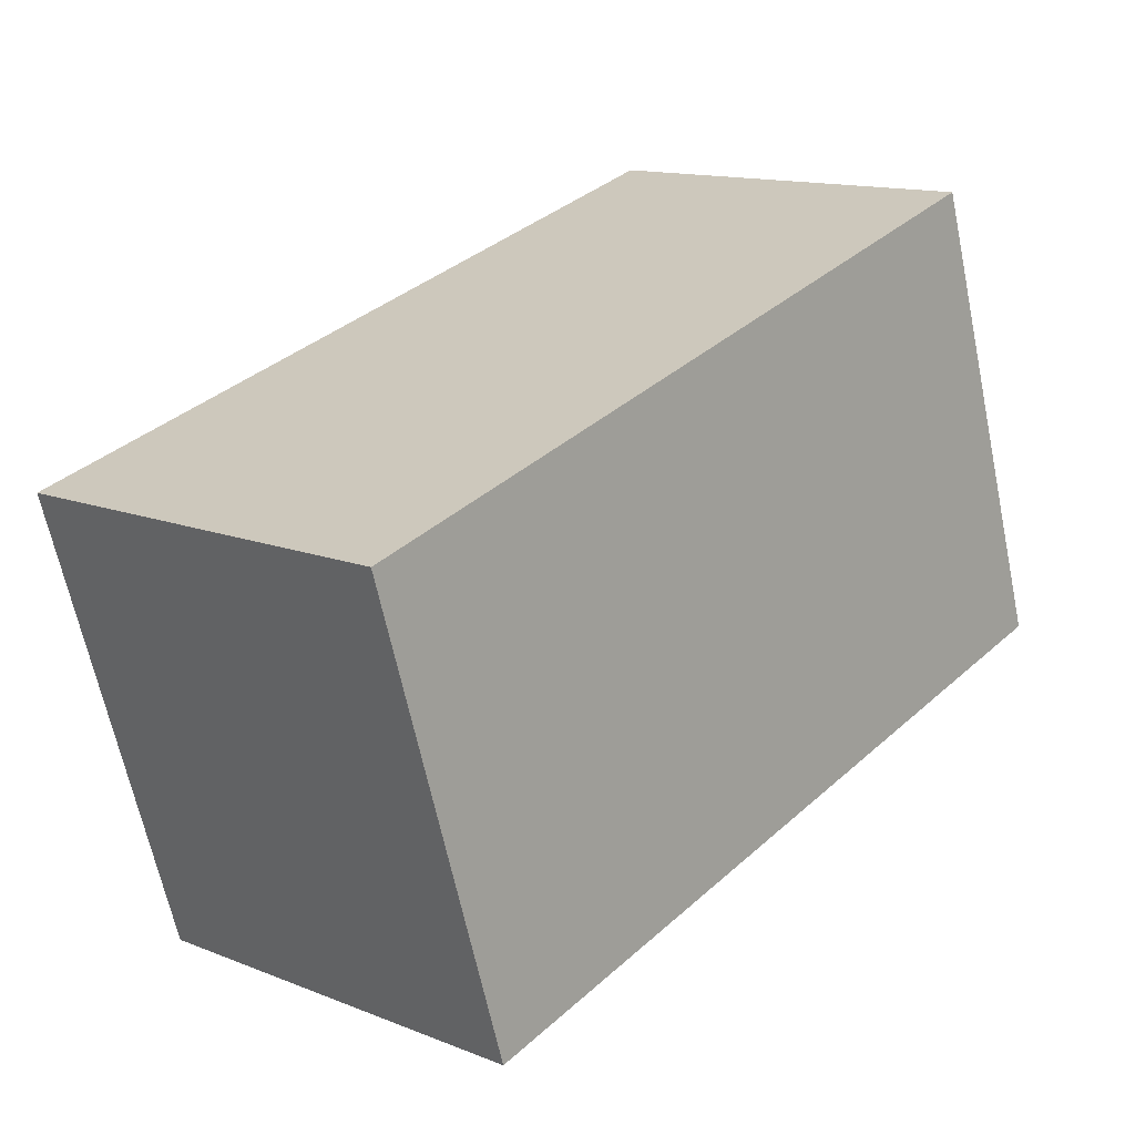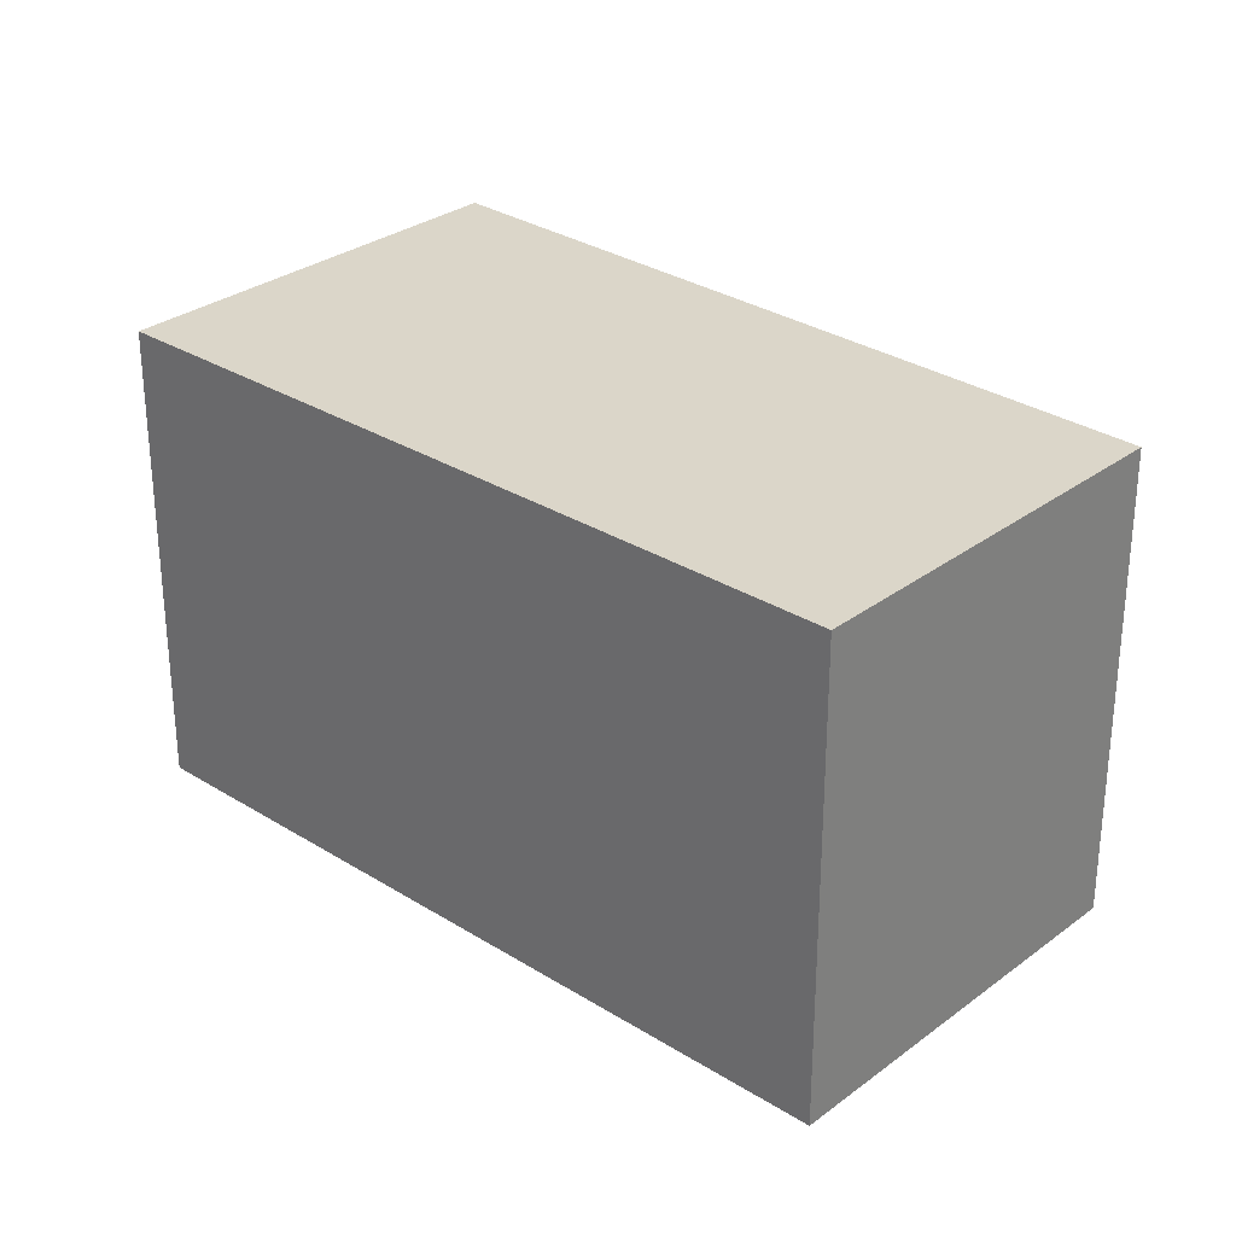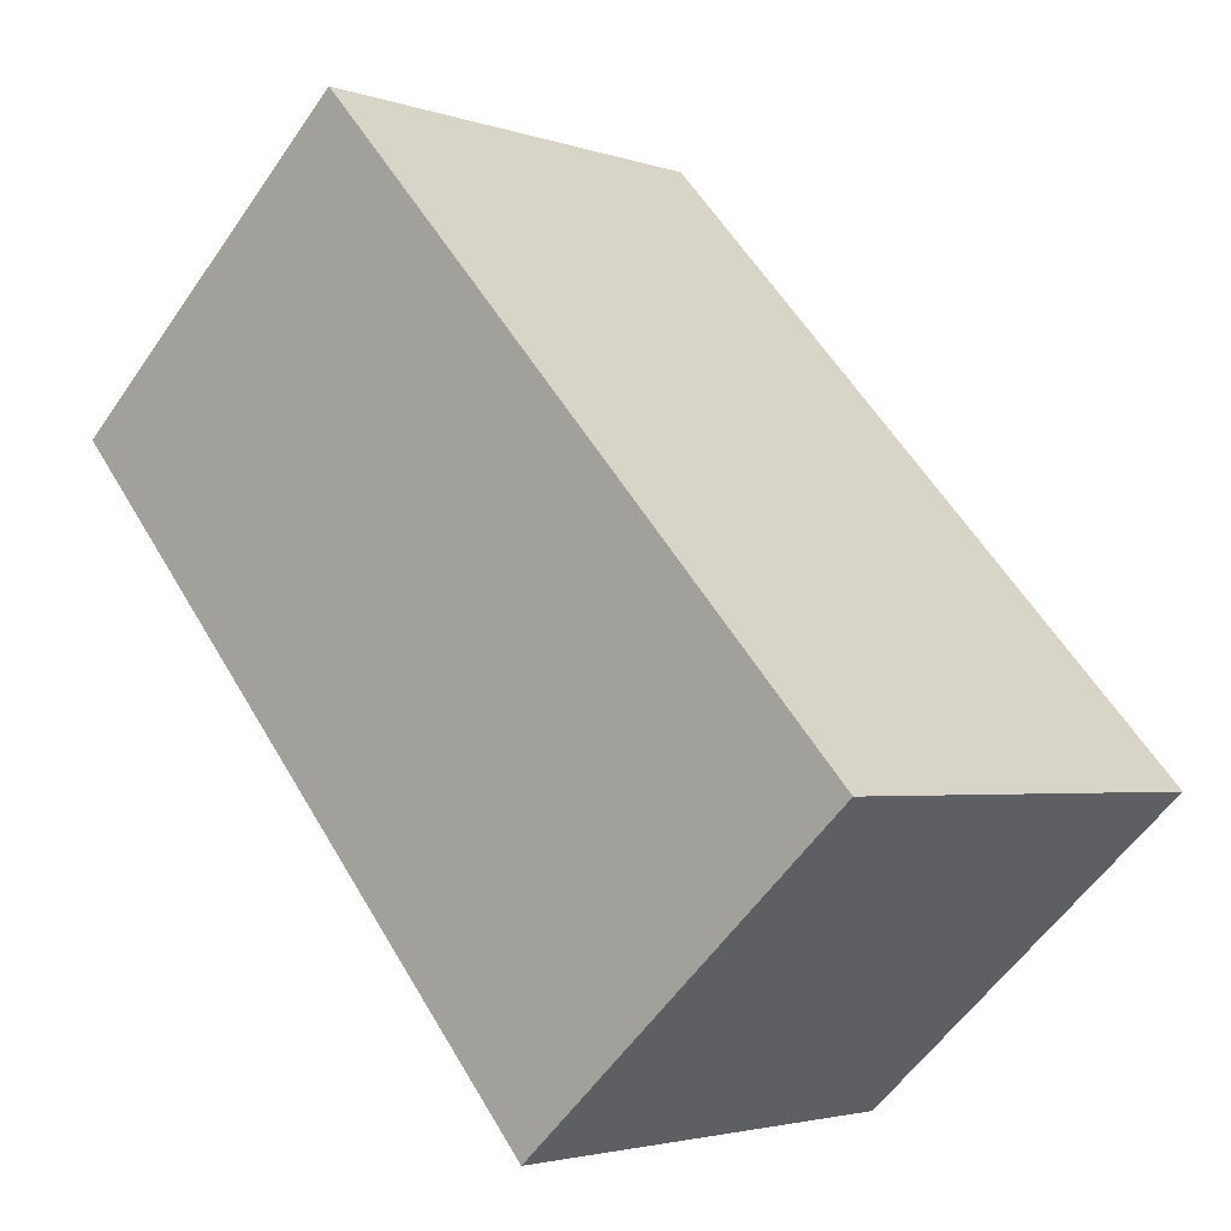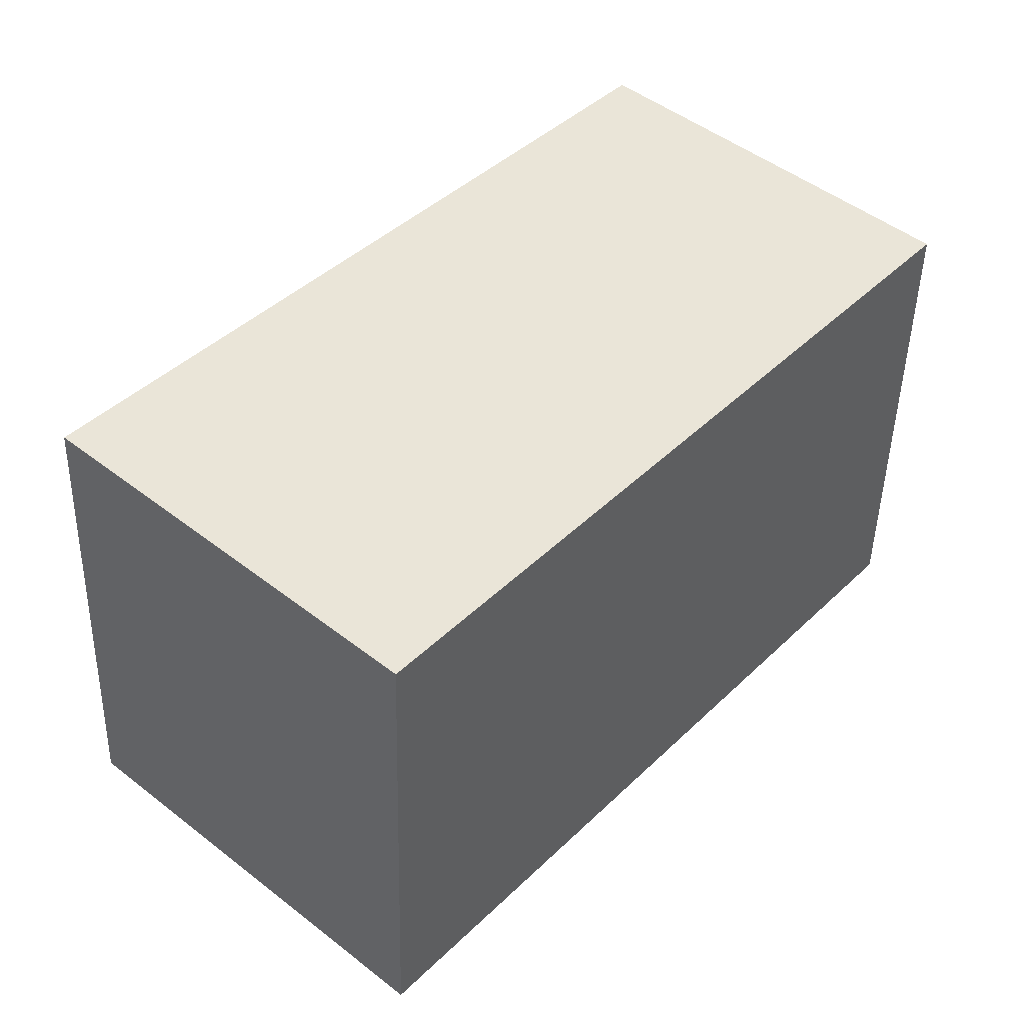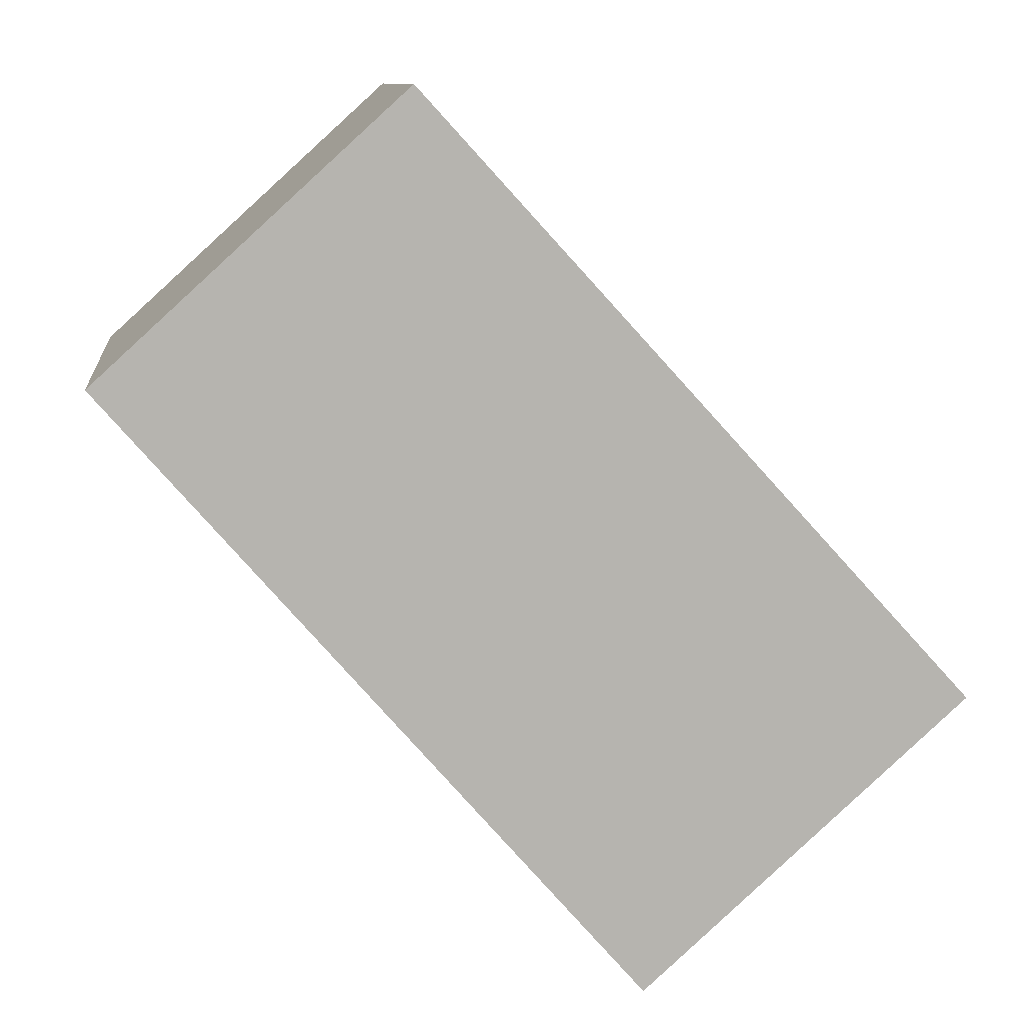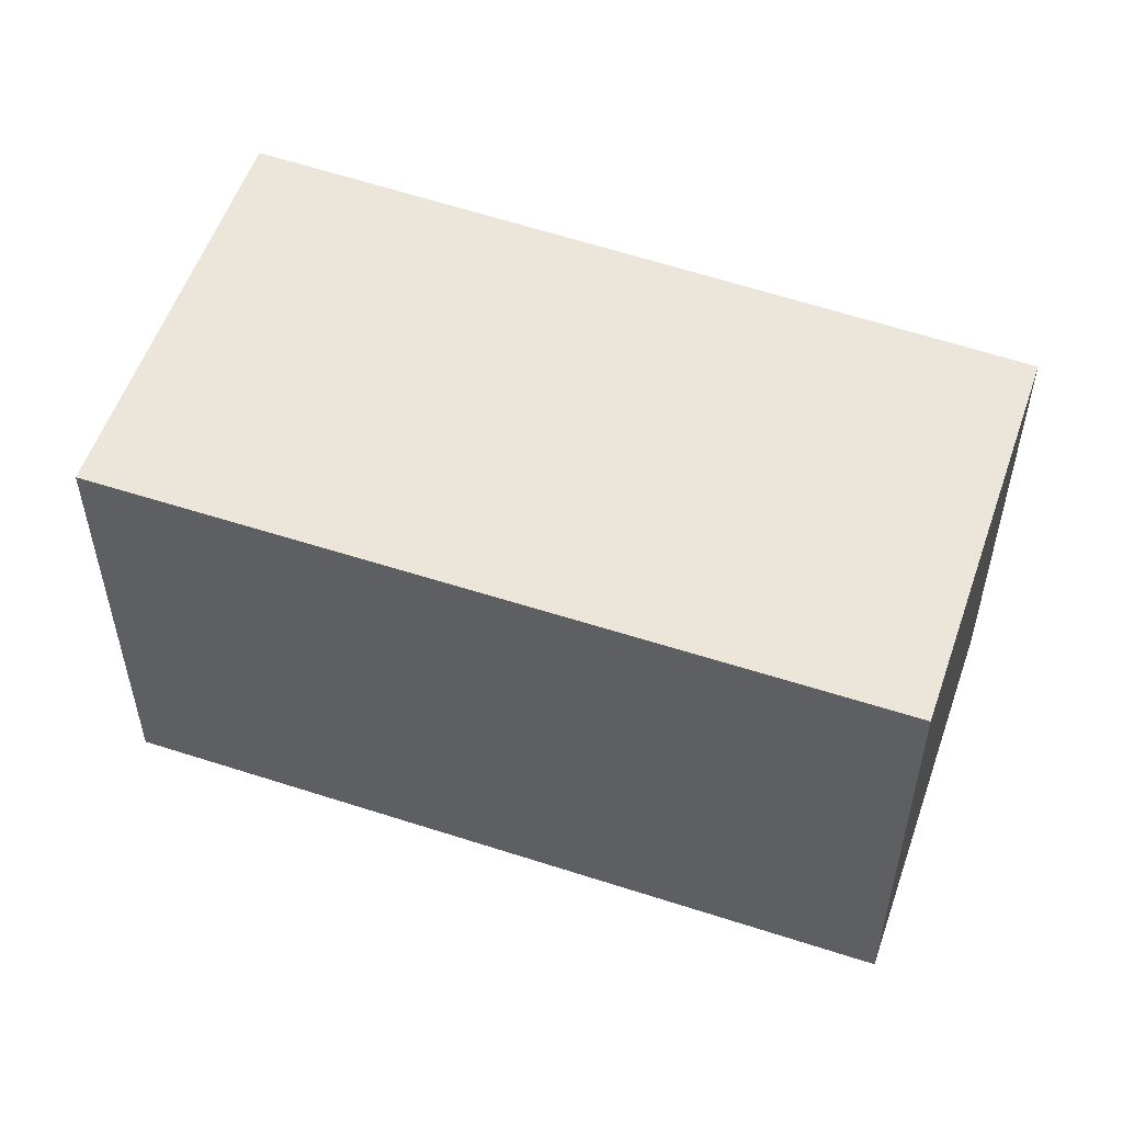
<metadata>
{"format":"obj","ext":"obj","renderer":"f3d","projection":"perspective","resolution":1024,"background":"white","views":[{"elev":-64.7,"azim":11.8,"up":"+Z"},{"elev":29.8,"azim":-5.3,"up":"+Y"},{"elev":-2.9,"azim":-139.6,"up":"+Z"},{"elev":-45.8,"azim":-1.3,"up":"+Z"},{"elev":10.1,"azim":173.5,"up":"+Z"},{"elev":55.1,"azim":-28.8,"up":"+Y"}]}
</metadata>
<code>
v  3.909 2.176 1.463
v  0 2.176 1.332e-16
v  2.496 2.176 2.747
v  1.474 2.176 -1.339
v  2.496 -1.682e-16 2.747
v  3.909 -8.958e-17 1.463
v  1.474 8.199e-17 -1.339
v  0 0 0
g defaultobject
f 1 2 3
f 2 1 4
f 5 1 3
f 1 5 6
f 6 4 1
f 4 6 7
f 7 2 4
f 2 7 8
f 8 3 2
f 3 8 5
f 8 6 5
f 6 8 7

</code>
